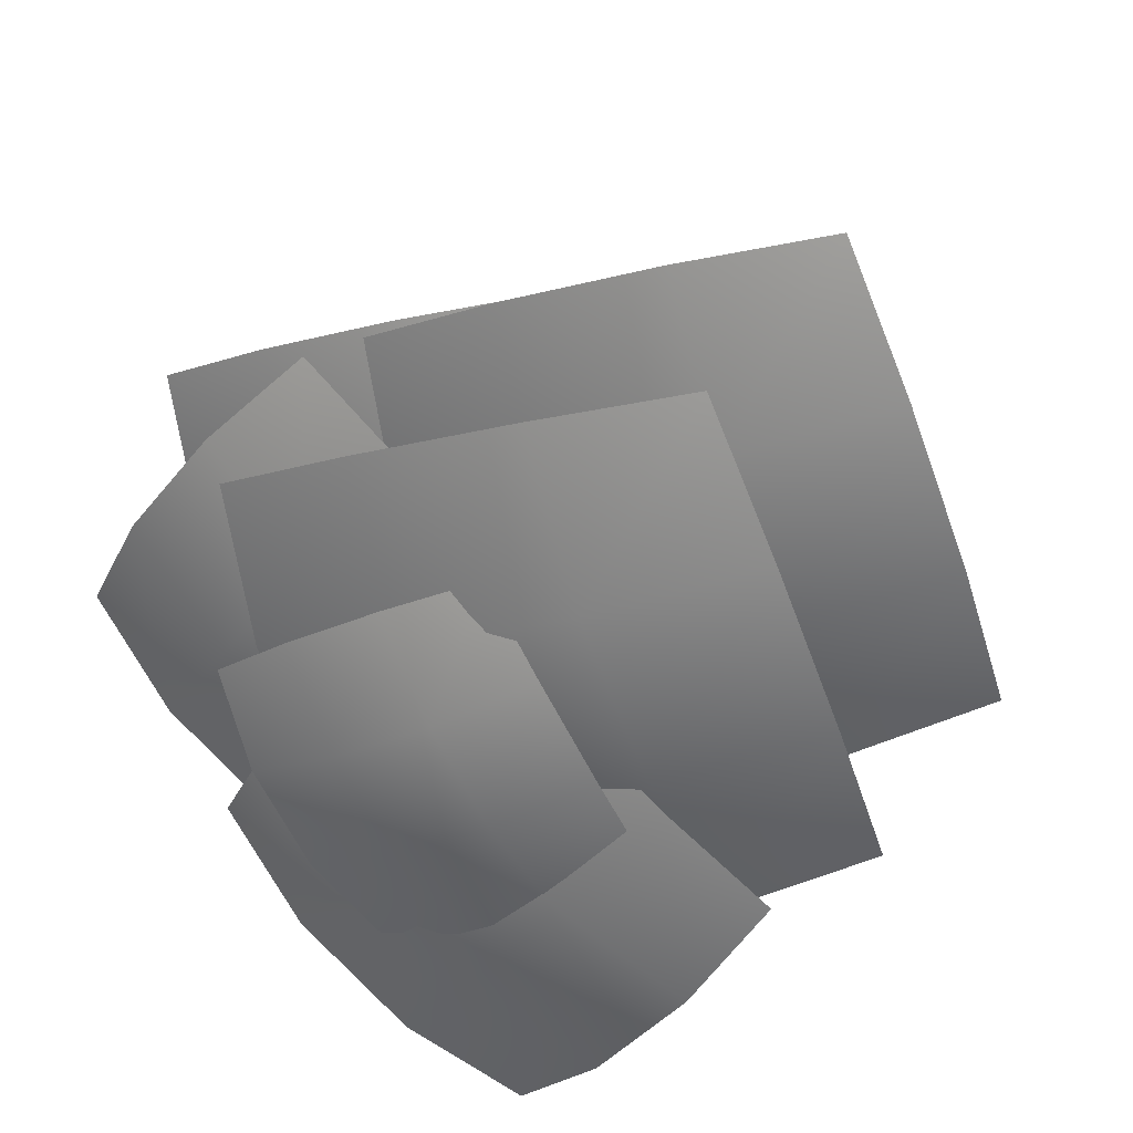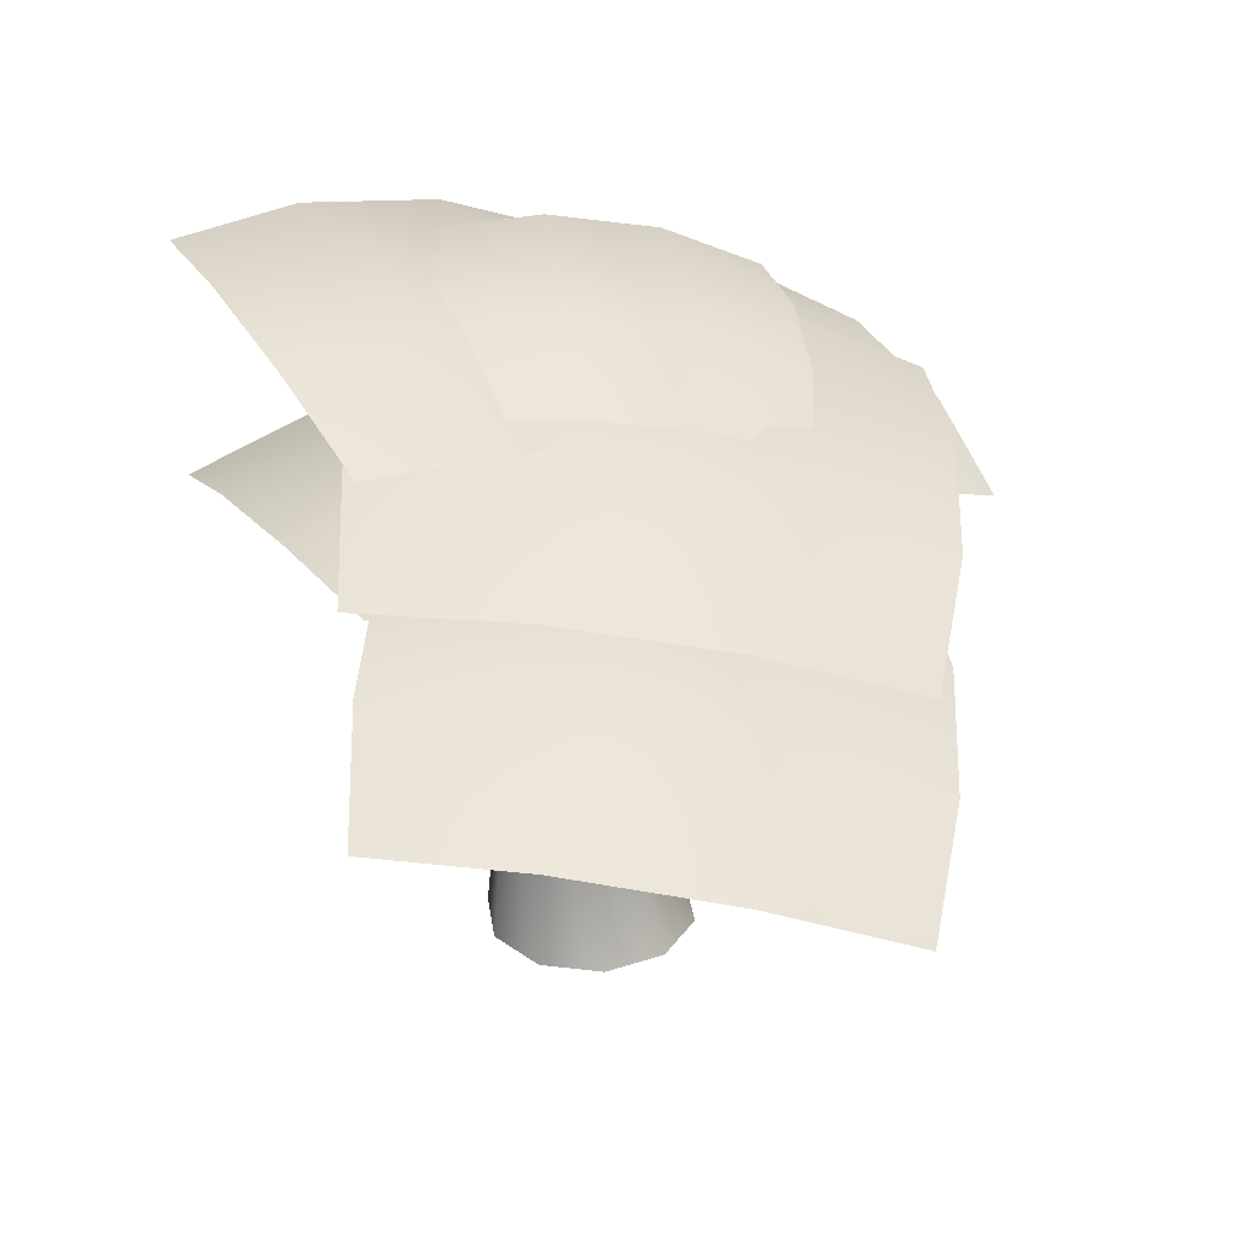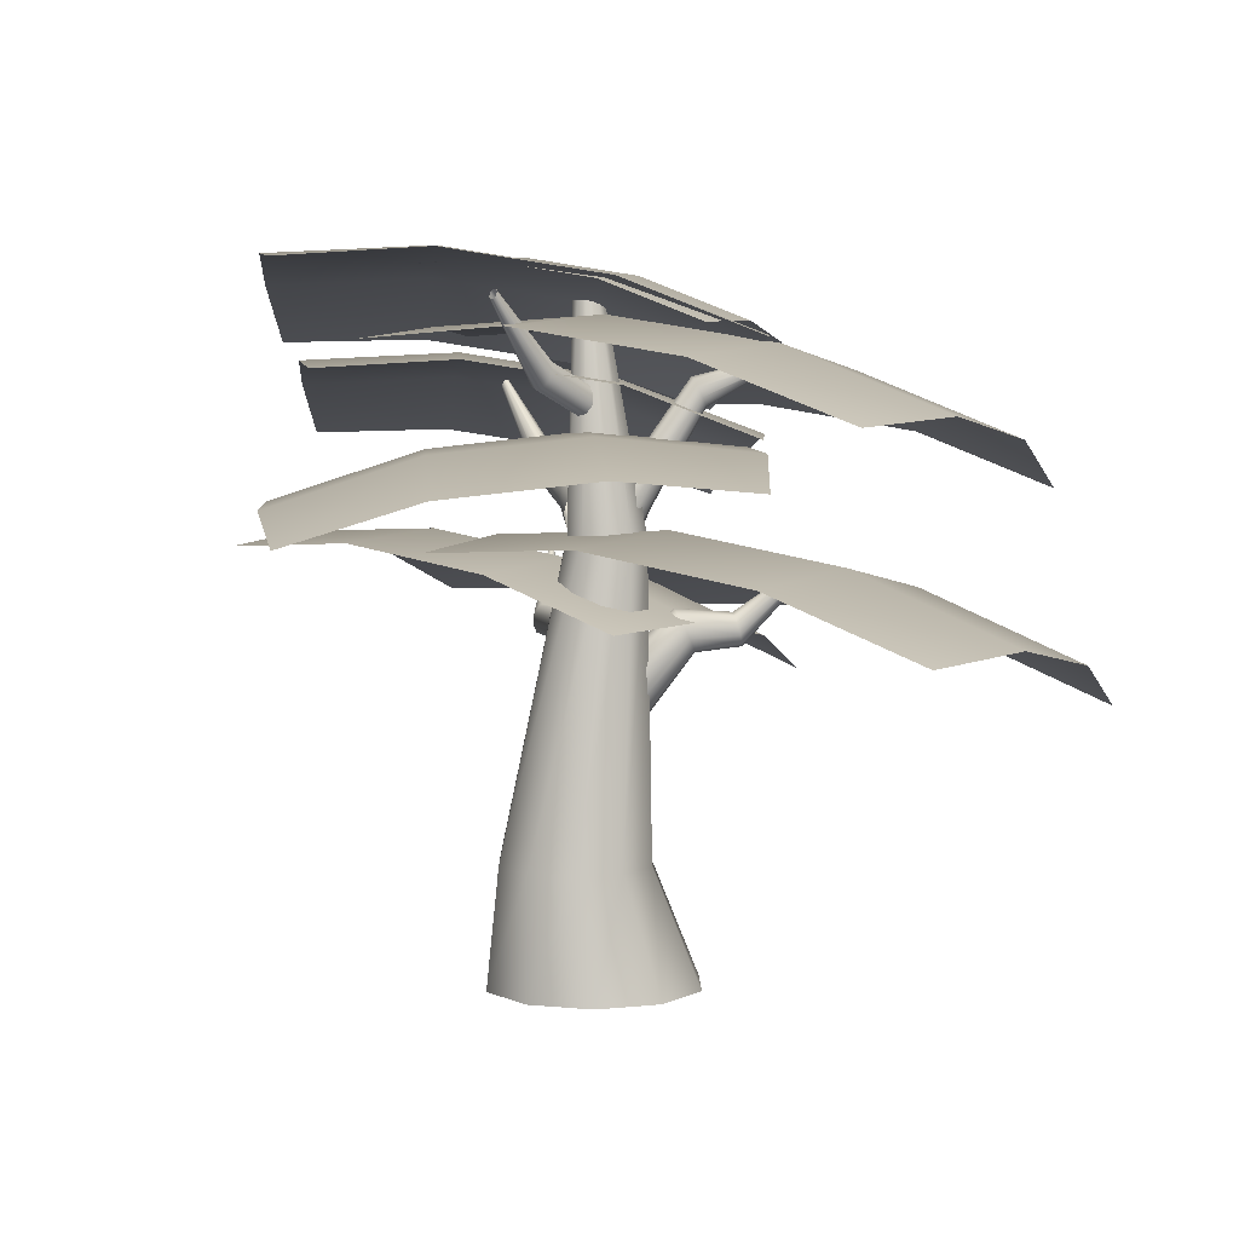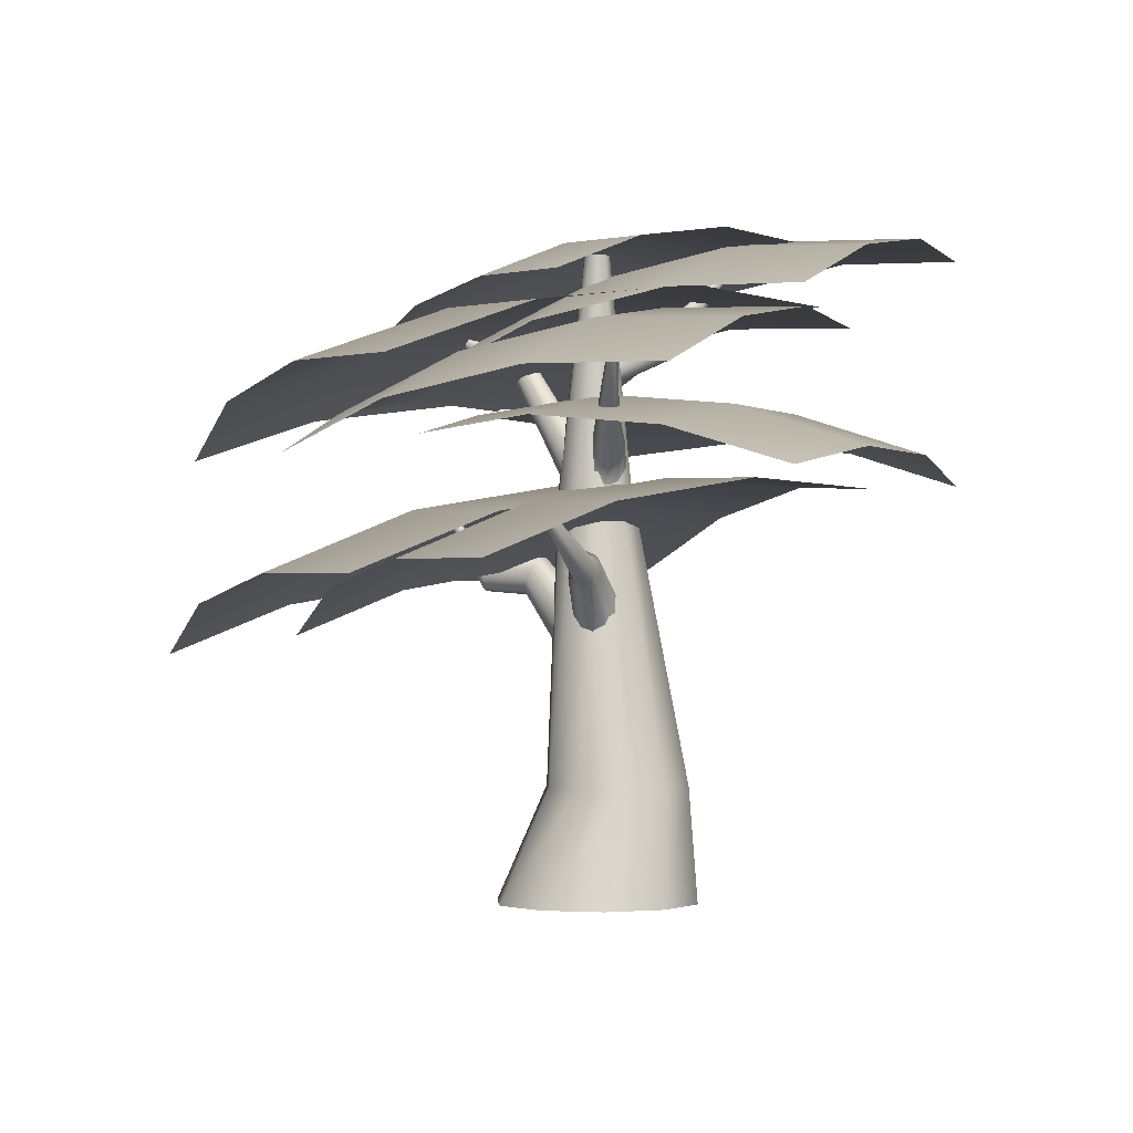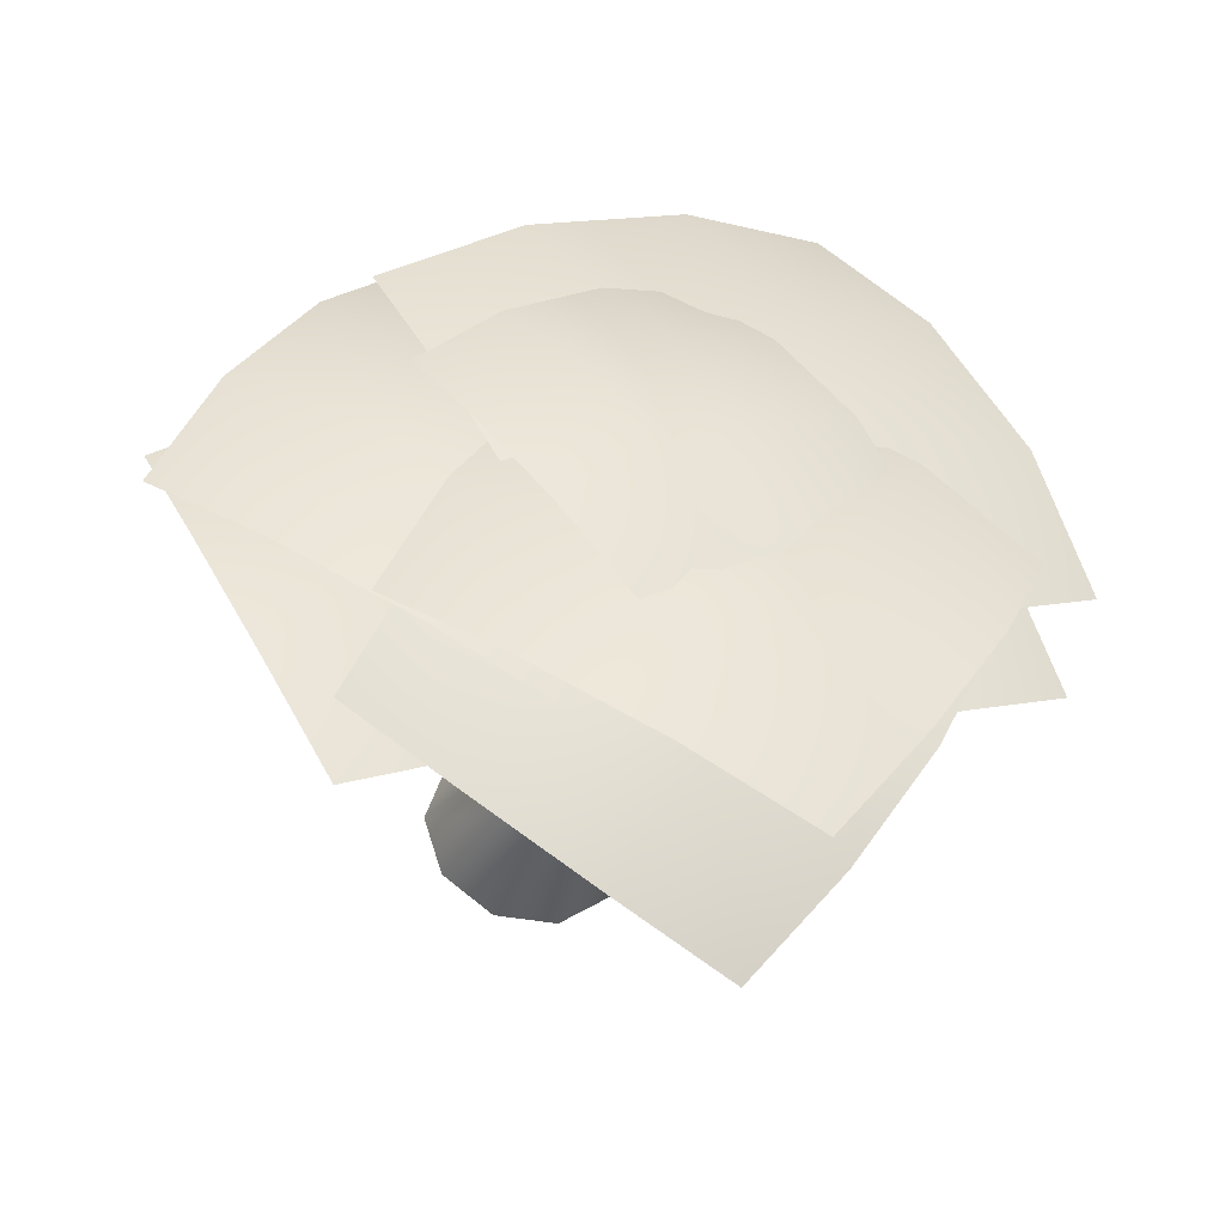
<metadata>
{"format":"obj","ext":"obj","renderer":"f3d","projection":"perspective","resolution":1024,"background":"white","views":[{"elev":45.7,"azim":-157.7,"up":"+Z"},{"elev":29.7,"azim":-61.8,"up":"+Y"},{"elev":5.6,"azim":-126.8,"up":"+Y"},{"elev":-1.7,"azim":86.4,"up":"+Y"},{"elev":-35.8,"azim":165.5,"up":"+Z"}]}
</metadata>
<code>
g default
v 0.1907 1.462 -0.8755
v 0.07418 1.707 -1.027
v -0.06987 2.011 -1.027
v -0.1864 2.257 -0.8755
v -0.2309 2.351 -0.6305
v -0.1864 2.257 -0.3854
v -0.06987 2.011 -0.2339
v 0.07418 1.707 -0.2339
v 0.1907 1.462 -0.3854
v 0.2352 1.368 -0.6305
v 2.247 3.597 -0.672
v 2.228 3.638 -0.6977
v 2.203 3.69 -0.6977
v 2.183 3.732 -0.672
v 2.176 3.748 -0.6305
v 2.183 3.732 -0.5889
v 2.203 3.69 -0.5633
v 2.228 3.638 -0.5633
v 2.247 3.597 -0.5889
v 2.255 3.581 -0.6305
v 0.3504 1.783 -0.5412
v 0.2678 1.957 -0.4339
v 0.1658 2.173 -0.4339
v 0.0833 2.347 -0.5412
v 0.05178 2.413 -0.7147
v 0.0833 2.347 -0.8883
v 0.1658 2.173 -0.9956
v 0.2678 1.957 -0.9956
v 0.3504 1.783 -0.8883
v 0.3819 1.717 -0.7147
v 1.243 2.268 -0.5098
v 1.186 2.389 -0.4352
v 1.115 2.538 -0.4352
v 1.058 2.659 -0.5098
v 1.036 2.705 -0.6305
v 1.058 2.659 -0.7511
v 1.115 2.538 -0.8257
v 1.186 2.389 -0.8257
v 1.243 2.268 -0.7511
v 1.265 2.221 -0.6305
v 1.417 -5.765 -1.561
v 0.5303 -5.765 -2.206
v -0.5662 -5.765 -2.206
v -1.453 -5.765 -1.561
v -1.792 -5.765 -0.5183
v -1.453 -5.765 0.5245
v -0.5662 -5.765 1.169
v 0.5303 -5.765 1.169
v 1.417 -5.765 0.5245
v 1.756 -5.765 -0.5183
v 0.3317 5.35 -0.6485
v 0.2209 5.35 -0.729
v 0.08401 5.35 -0.729
v -0.02674 5.35 -0.6485
v -0.06904 5.35 -0.5183
v -0.02674 5.35 -0.3881
v 0.08401 5.35 -0.3076
v 0.2209 5.35 -0.3076
v 0.3317 5.35 -0.3881
v 0.374 5.35 -0.5183
v 0.9985 -3.776 -0.1384
v 0.3703 -3.776 0.318
v -0.4062 -3.776 0.318
v -1.034 -3.776 -0.1384
v -1.274 -3.776 -0.8769
v -1.034 -3.776 -1.615
v -0.4062 -3.776 -2.072
v 0.3703 -3.776 -2.072
v 0.9985 -3.776 -1.615
v 1.238 -3.776 -0.8769
v 0.1593 1.352 -0.134
v -0.1676 1.352 0.1034
v -0.5716 1.352 0.1034
v -0.8985 1.352 -0.134
v -1.023 1.352 -0.5183
v -0.8985 1.352 -0.9025
v -0.5716 1.352 -1.14
v -0.1676 1.352 -1.14
v 0.1593 1.352 -0.9025
v 0.2842 1.352 -0.5183
v -0.3722 1.462 0.02557
v -0.1829 1.707 -0.000496
v -0.1115 2.011 -0.1256
v -0.1852 2.257 -0.3019
v -0.3759 2.351 -0.4621
v -0.6107 2.257 -0.545
v -0.8001 2.011 -0.5189
v -0.8715 1.707 -0.3939
v -0.7978 1.462 -0.2175
v -0.6071 1.368 -0.05733
v -1.569 3.939 1.71
v -1.537 3.981 1.706
v -1.525 4.032 1.685
v -1.537 4.074 1.655
v -1.57 4.09 1.628
v -1.609 4.074 1.614
v -1.642 4.032 1.618
v -1.654 3.981 1.639
v -1.641 3.939 1.669
v -1.609 3.923 1.696
v -0.7417 1.783 -0.001633
v -0.7939 1.957 -0.1265
v -0.7433 2.173 -0.2151
v -0.6092 2.347 -0.2335
v -0.4429 2.413 -0.1748
v -0.3079 2.347 -0.06137
v -0.2557 2.173 0.06349
v -0.3063 1.957 0.1521
v -0.4403 1.783 0.1705
v -0.6067 1.717 0.1118
v -1.212 3.386 0.7582
v -1.248 3.507 0.6714
v -1.213 3.656 0.6098
v -1.12 3.777 0.597
v -1.004 3.824 0.6378
v -0.9103 3.777 0.7167
v -0.874 3.656 0.8035
v -0.9091 3.507 0.8651
v -1.002 3.386 0.8779
v -1.118 3.34 0.8371
v -0.4455 -1.349 0.1539
v -0.2979 -1.056 0.2008
v -0.2781 -0.6942 0.1661
v -0.3935 -0.4015 0.06279
v -0.6001 -0.2896 -0.06952
v -0.8191 -0.4015 -0.1803
v -0.9667 -0.6942 -0.2273
v -0.9865 -1.056 -0.1925
v -0.8711 -1.349 -0.08923
v -0.6644 -1.461 0.04307
v -2.289 0.8025 1.948
v -2.252 0.8365 1.949
v -2.229 0.8784 1.927
v -2.227 0.9124 1.89
v -2.248 0.9253 1.853
v -2.284 0.9124 1.83
v -2.321 0.8784 1.829
v -2.344 0.8365 1.851
v -2.346 0.8025 1.887
v -2.324 0.7896 1.924
v -1.262 -0.3974 0.5072
v -1.314 -0.2234 0.3823
v -1.263 -0.008261 0.2937
v -1.129 0.1658 0.2753
v -0.9629 0.2322 0.334
v -0.8279 0.1658 0.4474
v -0.7757 -0.00826 0.5723
v -0.8263 -0.2234 0.6609
v -0.9604 -0.3974 0.6793
v -1.127 -0.4639 0.6206
v -1.493 -0.3405 1.275
v -1.54 -0.204 1.207
v -1.517 -0.03538 1.168
v -1.434 0.1011 1.173
v -1.323 0.1532 1.221
v -1.225 0.1011 1.293
v -1.178 -0.03538 1.361
v -1.201 -0.204 1.4
v -1.283 -0.3405 1.395
v -1.395 -0.3926 1.347
v 0.4663 -1.349 -0.7448
v 0.4719 -1.056 -0.8995
v 0.4331 -0.6942 -0.9094
v 0.3646 -0.4015 -0.7704
v 0.2926 -0.2896 -0.5359
v 0.2446 -0.4015 -0.2952
v 0.2389 -0.6942 -0.1405
v 0.2778 -1.056 -0.1306
v 0.3463 -1.349 -0.2696
v 0.4183 -1.461 -0.5041
v 2.689 0.8025 0.5495
v 2.68 0.8365 0.514
v 2.653 0.8784 0.4973
v 2.617 0.9124 0.5057
v 2.587 0.9253 0.536
v 2.574 0.9124 0.5766
v 2.583 0.8784 0.6121
v 2.61 0.8365 0.6288
v 2.646 0.8025 0.6205
v 2.676 0.7896 0.5901
v 1.026 -0.3974 -0.05326
v 0.9194 -0.2234 0.03053
v 0.8205 -0.008261 0.00555
v 0.7667 0.1658 -0.1187
v 0.7786 0.2322 -0.2946
v 0.8517 0.1658 -0.4552
v 0.958 -0.00826 -0.539
v 1.057 -0.2234 -0.514
v 1.111 -0.3974 -0.3898
v 1.099 -0.4639 -0.2138
v 1.828 -0.3405 -0.03667
v 1.774 -0.204 0.02673
v 1.73 -0.03538 0.0157
v 1.713 0.1011 -0.06552
v 1.729 0.1532 -0.1859
v 1.772 0.1011 -0.2995
v 1.826 -0.03538 -0.3629
v 1.87 -0.204 -0.3519
v 1.887 -0.3405 -0.2707
v 1.871 -0.3926 -0.1503
v -0.2911 2.994 -0.7089
v -0.3771 3.164 -0.6081
v -0.3564 3.375 -0.5105
v -0.237 3.545 -0.4532
v -0.06451 3.61 -0.4582
v 0.09522 3.545 -0.5235
v 0.1812 3.375 -0.6243
v 0.1605 3.164 -0.7219
v 0.04112 2.994 -0.7792
v -0.1314 2.929 -0.7742
v -0.602 4.998 -2.785
v -0.6231 5.039 -2.76
v -0.618 5.091 -2.737
v -0.5888 5.132 -2.723
v -0.5466 5.148 -2.724
v -0.5075 5.132 -2.74
v -0.4865 5.091 -2.764
v -0.4916 5.039 -2.788
v -0.5208 4.998 -2.802
v -0.563 4.982 -2.801
v -0.0874 3.217 -0.865
v -0.002848 3.338 -0.8245
v 0.01179 3.487 -0.7553
v -0.04908 3.607 -0.684
v -0.1622 3.653 -0.6377
v -0.2844 3.607 -0.6342
v -0.3689 3.487 -0.6748
v -0.3836 3.338 -0.7439
v -0.3227 3.217 -0.8152
v -0.2096 3.171 -0.8615
v -0.2355 3.668 -1.836
v -0.1506 3.789 -1.796
v -0.1359 3.939 -1.726
v -0.197 4.06 -1.655
v -0.3105 4.106 -1.608
v -0.4331 4.06 -1.605
v -0.518 3.939 -1.646
v -0.5327 3.789 -1.715
v -0.4716 3.668 -1.786
v -0.3581 3.622 -1.833
v -1.44 1.484 -7.111
v 0.609 1.905 -6.146
v 2.712 1.903 -4.778
v 4.424 1.479 -3.297
v -2.854 2.179 -5.422
v -0.7224 2.706 -4.098
v 1.38 2.704 -2.73
v 3.455 2.173 -1.319
v -4.214 2.451 -3.33
v -2.083 2.978 -2.006
v 0.02025 2.976 -0.6386
v 2.094 2.445 0.7727
v -5.233 2.242 -1.278
v -3.472 2.721 0.1291
v -1.369 2.719 1.497
v 0.631 2.237 2.536
v 1.061 5.487 -3.816
v 2.188 5.562 -2.503
v 3.276 5.238 -0.9892
v 4.095 4.584 0.4038
v -0.4437 5.588 -2.964
v 0.6332 5.655 -1.367
v 1.721 5.332 0.1466
v 2.82 4.618 1.576
v -1.987 5.291 -1.912
v -0.9102 5.358 -0.3147
v 0.1779 5.035 1.199
v 1.277 4.321 2.628
v -3.243 4.658 -0.8825
v -2.442 4.671 0.6536
v -1.354 4.347 2.167
v -0.2087 3.756 3.338
v -1.44 5.541 -7.104
v 0.609 5.641 -6.063
v 2.712 5.211 -4.758
v 4.424 4.343 -3.465
v -2.854 5.676 -5.295
v -0.7224 5.765 -3.881
v 1.38 5.335 -2.576
v 3.455 4.387 -1.379
v -4.214 5.281 -3.221
v -2.083 5.37 -1.807
v 0.02025 4.941 -0.5021
v 2.094 3.993 0.6945
v -5.233 4.44 -1.321
v -3.472 4.457 0.1583
v -1.369 4.028 1.463
v 0.631 3.242 2.319
v 1.617 3.961 -4.661
v 3.666 4.061 -3.621
v 5.769 3.631 -2.316
v 7.481 2.763 -1.022
v 0.203 4.096 -2.852
v 2.335 4.185 -1.438
v 4.438 3.755 -0.1331
v 6.512 2.807 1.063
v -1.157 3.701 -0.7778
v 0.9745 3.79 0.6357
v 3.077 3.361 1.941
v 5.151 2.413 3.137
v -2.176 2.86 1.122
v -0.4146 2.877 2.601
v 1.688 2.448 3.906
v 3.688 1.662 4.762
v 4.292 1.104 -4.505
v 5.482 1.204 -2.539
v 6.578 0.7747 -0.3199
v 7.348 -0.09387 1.683
v 2.135 1.239 -3.716
v 3.198 1.328 -1.39
v 4.294 0.8987 0.8294
v 5.423 -0.04945 2.941
v -0.1153 0.8446 -2.674
v 0.9476 0.9337 -0.3477
v 2.043 0.5041 1.871
v 3.172 -0.444 3.983
v -1.984 0.003659 -1.599
v -1.27 0.0205 0.5869
v -0.1745 -0.409 2.806
v 1.071 -1.194 4.589
v 0.8694 4.403 -4.29
v 2.285 4.59 -1.955
v 3.588 4.156 0.6973
v 4.504 3.192 3.106
v -1.696 4.591 -3.356
v -0.4317 4.777 -0.5921
v 0.8717 4.343 2.06
v 2.214 3.288 4.601
v -4.373 4.157 -2.104
v -3.109 4.344 0.6593
v -1.805 3.91 3.311
v -0.4631 2.855 5.852
v -6.597 3.195 -0.8
v -5.747 3.29 1.799
v -4.444 2.856 4.451
v -2.962 1.984 6.596
v -0.01545 1.211 -3.707
v 1.4 1.331 -1.368
v 2.703 0.8197 1.272
v 3.619 -0.2135 3.655
v -2.581 1.372 -2.768
v -1.317 1.478 -0.000587
v -0.0132 0.9672 2.639
v 1.329 -0.1606 5.151
v -5.258 0.9029 -1.528
v -3.994 1.009 1.239
v -2.69 0.4979 3.878
v -1.348 -0.63 6.39
v -7.481 -0.09745 -0.2501
v -6.632 -0.07741 2.351
v -5.328 -0.5884 4.99
v -3.847 -1.522 7.111
g tree_3_g
f 1 2 28 29
f 2 3 27 28
f 3 4 26 27
f 4 5 25 26
f 5 6 24 25
f 6 7 23 24
f 7 8 22 23
f 8 9 21 22
f 9 10 30 21
f 10 1 29 30
f 22 21 31 32
f 23 22 32 33
f 24 23 33 34
f 25 24 34 35
f 26 25 35 36
f 27 26 36 37
f 28 27 37 38
f 29 28 38 39
f 30 29 39 40
f 21 30 40 31
f 32 31 19 18
f 33 32 18 17
f 34 33 17 16
f 35 34 16 15
f 36 35 15 14
f 37 36 14 13
f 38 37 13 12
f 39 38 12 11
f 40 39 11 20
f 31 40 20 19
f 41 42 68 69
f 42 43 67 68
f 43 44 66 67
f 44 45 65 66
f 45 46 64 65
f 46 47 63 64
f 47 48 62 63
f 48 49 61 62
f 49 50 70 61
f 50 41 69 70
f 62 61 71 72
f 63 62 72 73
f 64 63 73 74
f 65 64 74 75
f 66 65 75 76
f 67 66 76 77
f 68 67 77 78
f 69 68 78 79
f 70 69 79 80
f 61 70 80 71
f 72 71 59 58
f 73 72 58 57
f 74 73 57 56
f 75 74 56 55
f 76 75 55 54
f 77 76 54 53
f 78 77 53 52
f 79 78 52 51
f 80 79 51 60
f 71 80 60 59
f 81 82 108 109
f 82 83 107 108
f 83 84 106 107
f 84 85 105 106
f 85 86 104 105
f 86 87 103 104
f 87 88 102 103
f 88 89 101 102
f 89 90 110 101
f 90 81 109 110
f 102 101 111 112
f 103 102 112 113
f 104 103 113 114
f 105 104 114 115
f 106 105 115 116
f 107 106 116 117
f 108 107 117 118
f 109 108 118 119
f 110 109 119 120
f 101 110 120 111
f 112 111 99 98
f 113 112 98 97
f 114 113 97 96
f 115 114 96 95
f 116 115 95 94
f 117 116 94 93
f 118 117 93 92
f 119 118 92 91
f 120 119 91 100
f 111 120 100 99
f 121 122 148 149
f 122 123 147 148
f 123 124 146 147
f 124 125 145 146
f 125 126 144 145
f 126 127 143 144
f 127 128 142 143
f 128 129 141 142
f 129 130 150 141
f 130 121 149 150
f 142 141 151 152
f 143 142 152 153
f 144 143 153 154
f 145 144 154 155
f 146 145 155 156
f 147 146 156 157
f 148 147 157 158
f 149 148 158 159
f 150 149 159 160
f 141 150 160 151
f 152 151 139 138
f 153 152 138 137
f 154 153 137 136
f 155 154 136 135
f 156 155 135 134
f 157 156 134 133
f 158 157 133 132
f 159 158 132 131
f 160 159 131 140
f 151 160 140 139
f 161 162 188 189
f 162 163 187 188
f 163 164 186 187
f 164 165 185 186
f 165 166 184 185
f 166 167 183 184
f 167 168 182 183
f 168 169 181 182
f 169 170 190 181
f 170 161 189 190
f 182 181 191 192
f 183 182 192 193
f 184 183 193 194
f 185 184 194 195
f 186 185 195 196
f 187 186 196 197
f 188 187 197 198
f 189 188 198 199
f 190 189 199 200
f 181 190 200 191
f 192 191 179 178
f 193 192 178 177
f 194 193 177 176
f 195 194 176 175
f 196 195 175 174
f 197 196 174 173
f 198 197 173 172
f 199 198 172 171
f 200 199 171 180
f 191 200 180 179
f 201 202 228 229
f 202 203 227 228
f 203 204 226 227
f 204 205 225 226
f 205 206 224 225
f 206 207 223 224
f 207 208 222 223
f 208 209 221 222
f 209 210 230 221
f 210 201 229 230
f 222 221 231 232
f 223 222 232 233
f 224 223 233 234
f 225 224 234 235
f 226 225 235 236
f 227 226 236 237
f 228 227 237 238
f 229 228 238 239
f 230 229 239 240
f 221 230 240 231
f 232 231 219 218
f 233 232 218 217
f 234 233 217 216
f 235 234 216 215
f 236 235 215 214
f 237 236 214 213
f 238 237 213 212
f 239 238 212 211
f 240 239 211 220
f 231 240 220 219
f 241 242 246 245
f 242 243 247 246
f 243 244 248 247
f 245 246 250 249
f 246 247 251 250
f 247 248 252 251
f 249 250 254 253
f 250 251 255 254
f 251 252 256 255
f 257 258 262 261
f 258 259 263 262
f 259 260 264 263
f 261 262 266 265
f 262 263 267 266
f 263 264 268 267
f 265 266 270 269
f 266 267 271 270
f 267 268 272 271
f 273 274 278 277
f 274 275 279 278
f 275 276 280 279
f 277 278 282 281
f 278 279 283 282
f 279 280 284 283
f 281 282 286 285
f 282 283 287 286
f 283 284 288 287
f 289 290 294 293
f 290 291 295 294
f 291 292 296 295
f 293 294 298 297
f 294 295 299 298
f 295 296 300 299
f 297 298 302 301
f 298 299 303 302
f 299 300 304 303
f 305 306 310 309
f 306 307 311 310
f 307 308 312 311
f 309 310 314 313
f 310 311 315 314
f 311 312 316 315
f 313 314 318 317
f 314 315 319 318
f 315 316 320 319
f 321 322 326 325
f 322 323 327 326
f 323 324 328 327
f 325 326 330 329
f 326 327 331 330
f 327 328 332 331
f 329 330 334 333
f 330 331 335 334
f 331 332 336 335
f 337 338 342 341
f 338 339 343 342
f 339 340 344 343
f 341 342 346 345
f 342 343 347 346
f 343 344 348 347
f 345 346 350 349
f 346 347 351 350
f 347 348 352 351

</code>
